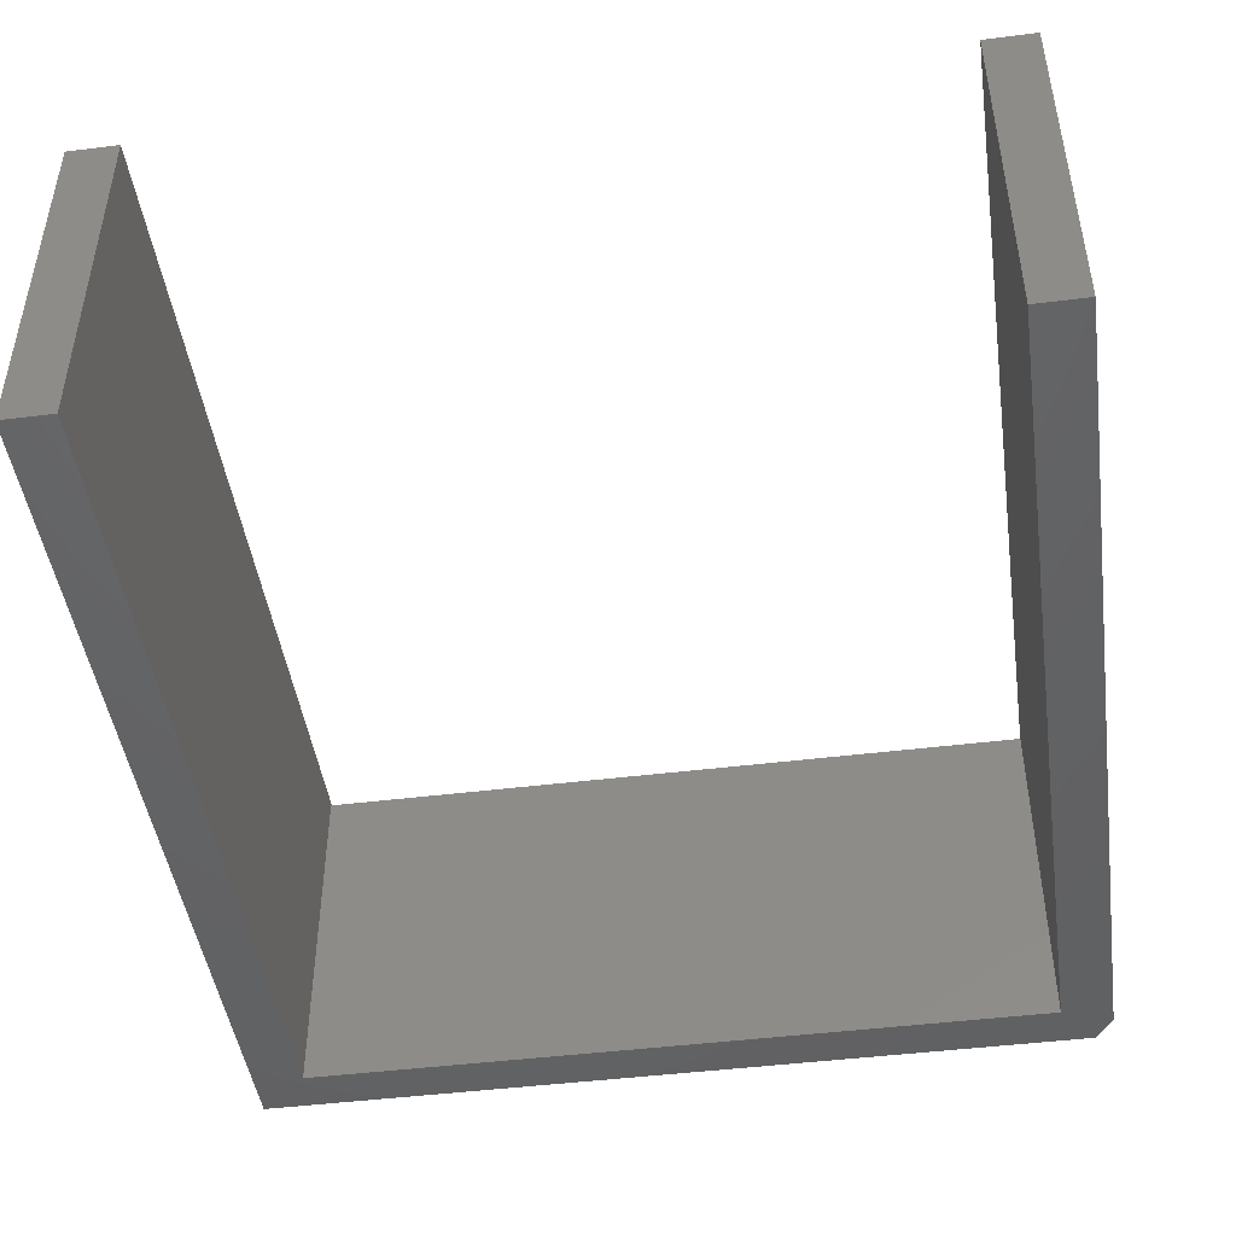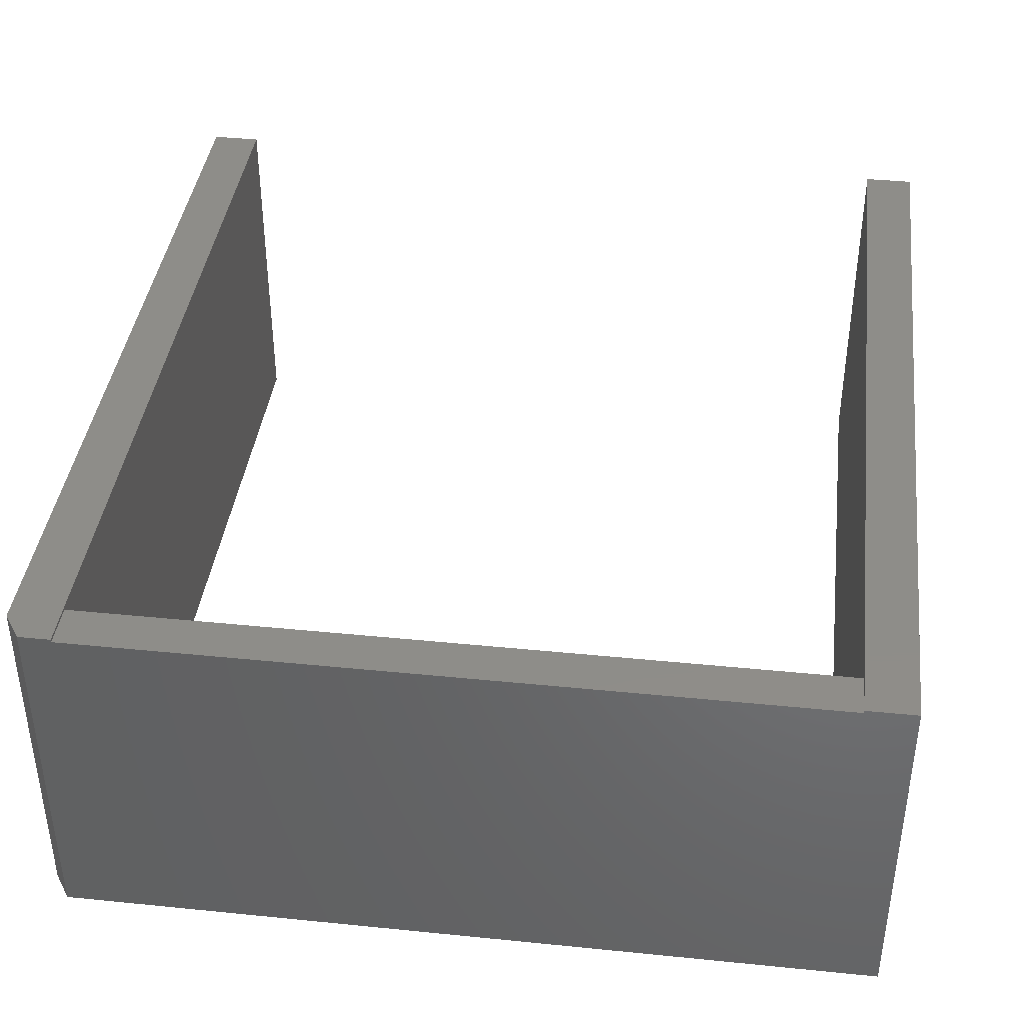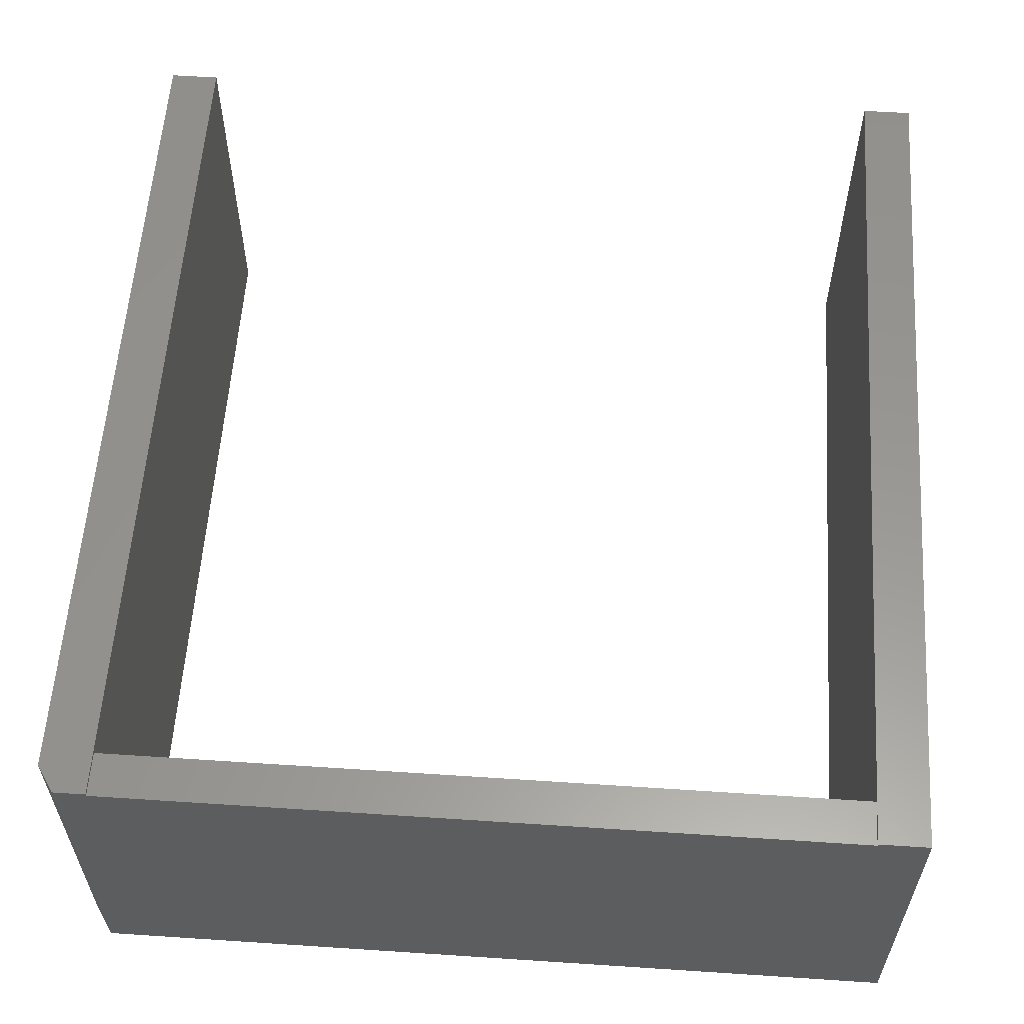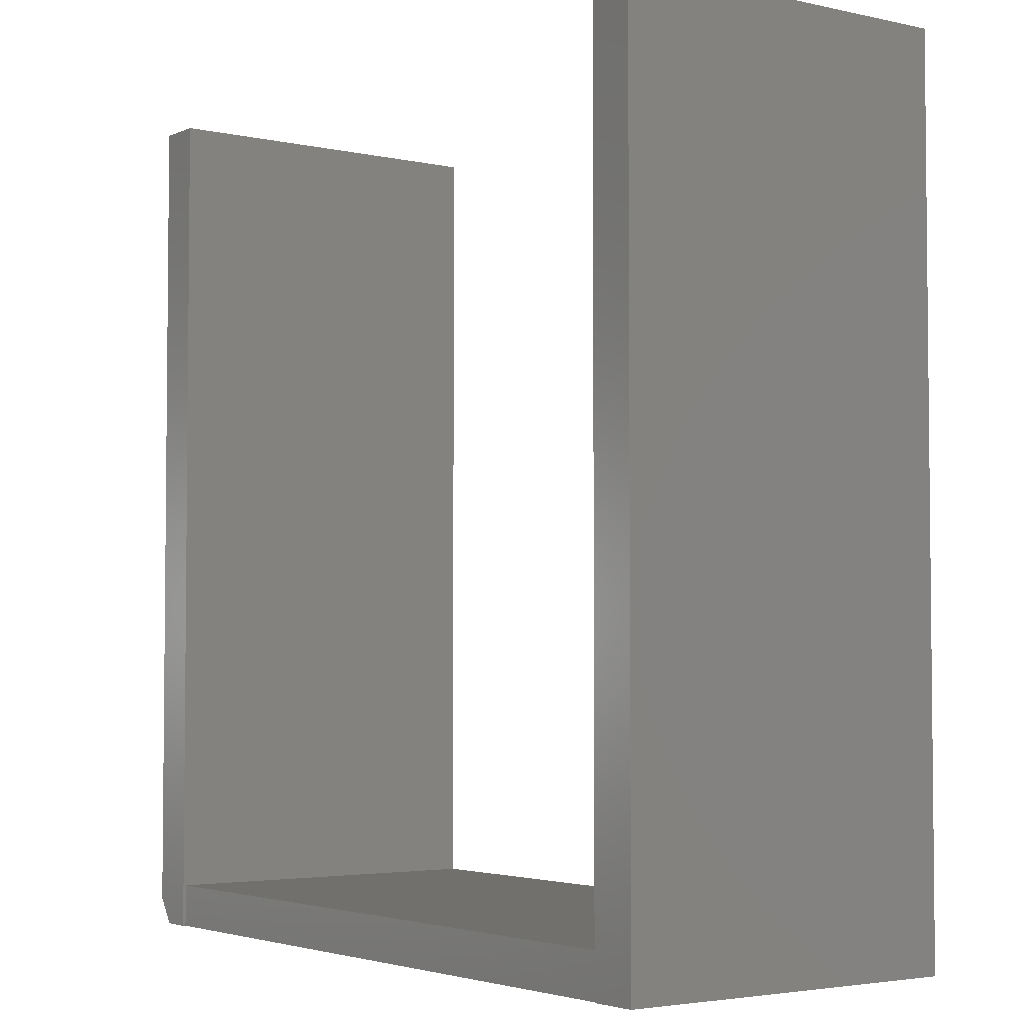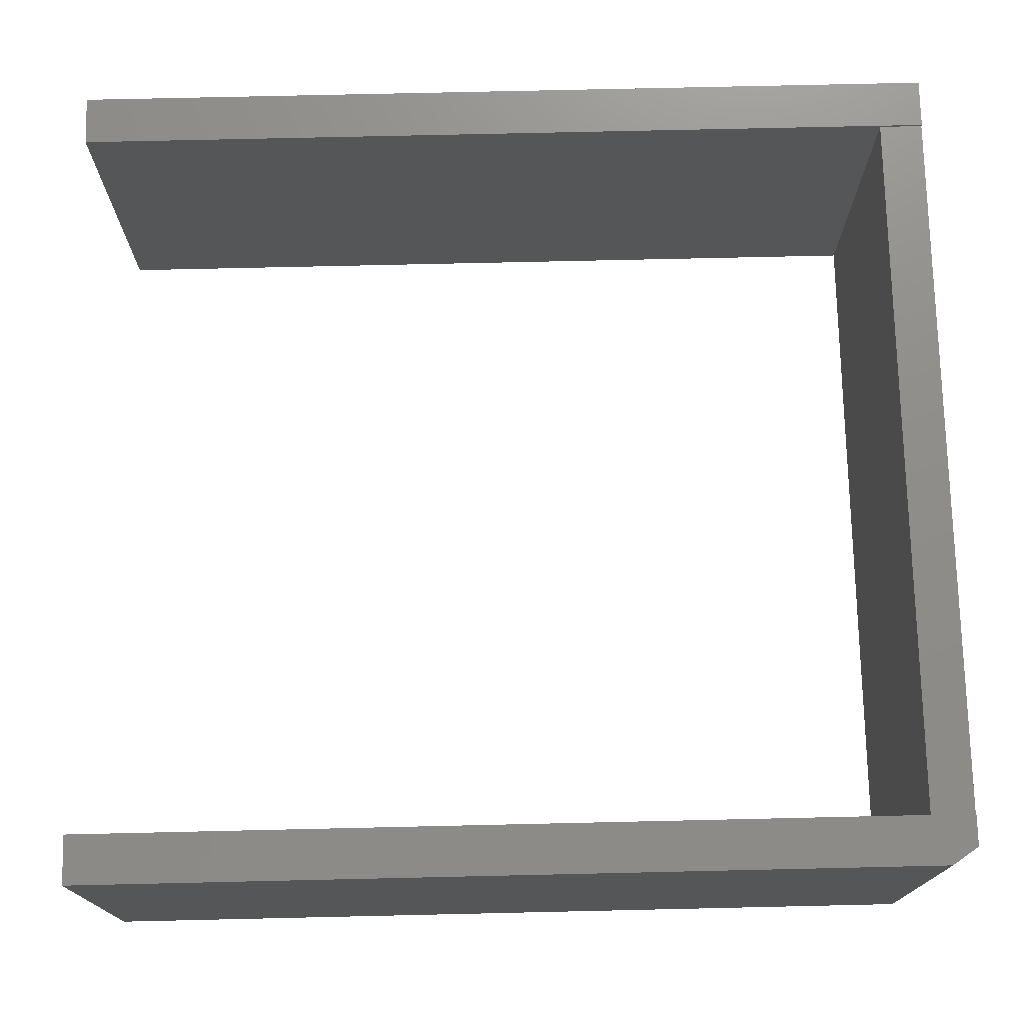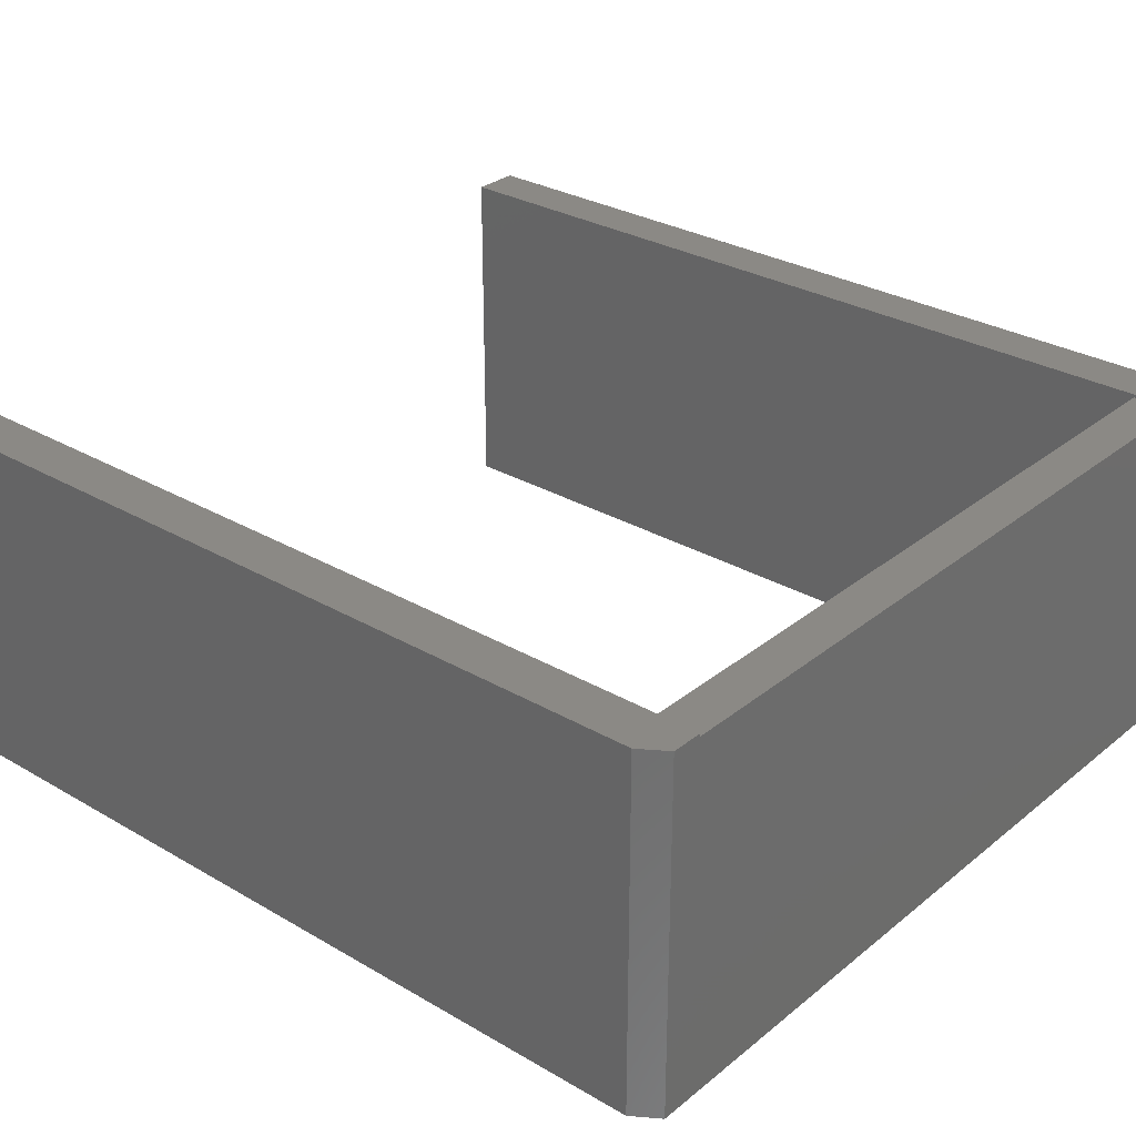
<metadata>
{"format":"stl","ext":"stl","renderer":"f3d","projection":"perspective","resolution":1024,"background":"white","views":[{"elev":-46.2,"azim":-171.9,"up":"+Z"},{"elev":40.0,"azim":7.1,"up":"+Z"},{"elev":58.5,"azim":3.9,"up":"+Z"},{"elev":-3.6,"azim":53.9,"up":"+Y"},{"elev":74.2,"azim":-91.3,"up":"+Z"},{"elev":29.7,"azim":-49.5,"up":"+Z"}]}
</metadata>
<code>
# stl→obj: 22 verts, 40 faces
v -0.3672 -0.01562 0.3203
v -0.3672 0.75 0.3203
v -0.3672 -0.01562 2.392e-18
v -0.3672 0.75 0
v -0.3516 -0.03906 0.3203
v -0.3234 -0.03906 0.3203
v -0.3234 0.75 0.3203
v 0.372 -0.03906 0.3203
v 0.3281 -0.03906 0.3178
v 0.372 -0.03906 -4.526e-17
v 0.3281 -0.03906 0.3203
v -0.3234 -0.03906 0.3178
v -0.3516 -0.03906 -9.568e-19
v -0.3234 0.75 -2.684e-18
v -0.3234 -6.674e-18 -2.921e-19
v 0.3281 3.643e-17 -4.018e-17
v 0.372 0.75 -2.684e-18
v 0.3281 0.75 0
v 0.3281 3.643e-17 0.3178
v 0.3281 0.75 0.3203
v 0.372 0.75 0.3203
v -0.3234 2.648e-19 0.3178
f 1 2 3
f 3 2 4
f 5 6 1
f 1 6 7
f 1 7 2
f 8 9 10
f 8 11 9
f 12 6 5
f 12 5 13
f 12 13 10
f 12 10 9
f 3 4 13
f 4 14 13
f 13 14 15
f 13 15 10
f 10 15 16
f 10 16 17
f 17 16 18
f 3 13 1
f 1 13 5
f 4 2 14
f 14 2 7
f 19 9 11
f 11 20 19
f 19 20 18
f 19 18 16
f 8 21 11
f 11 21 20
f 10 17 8
f 8 17 21
f 12 22 6
f 6 22 7
f 7 22 15
f 7 15 14
f 9 19 12
f 12 19 22
f 15 22 16
f 16 22 19
f 18 20 17
f 17 20 21

</code>
